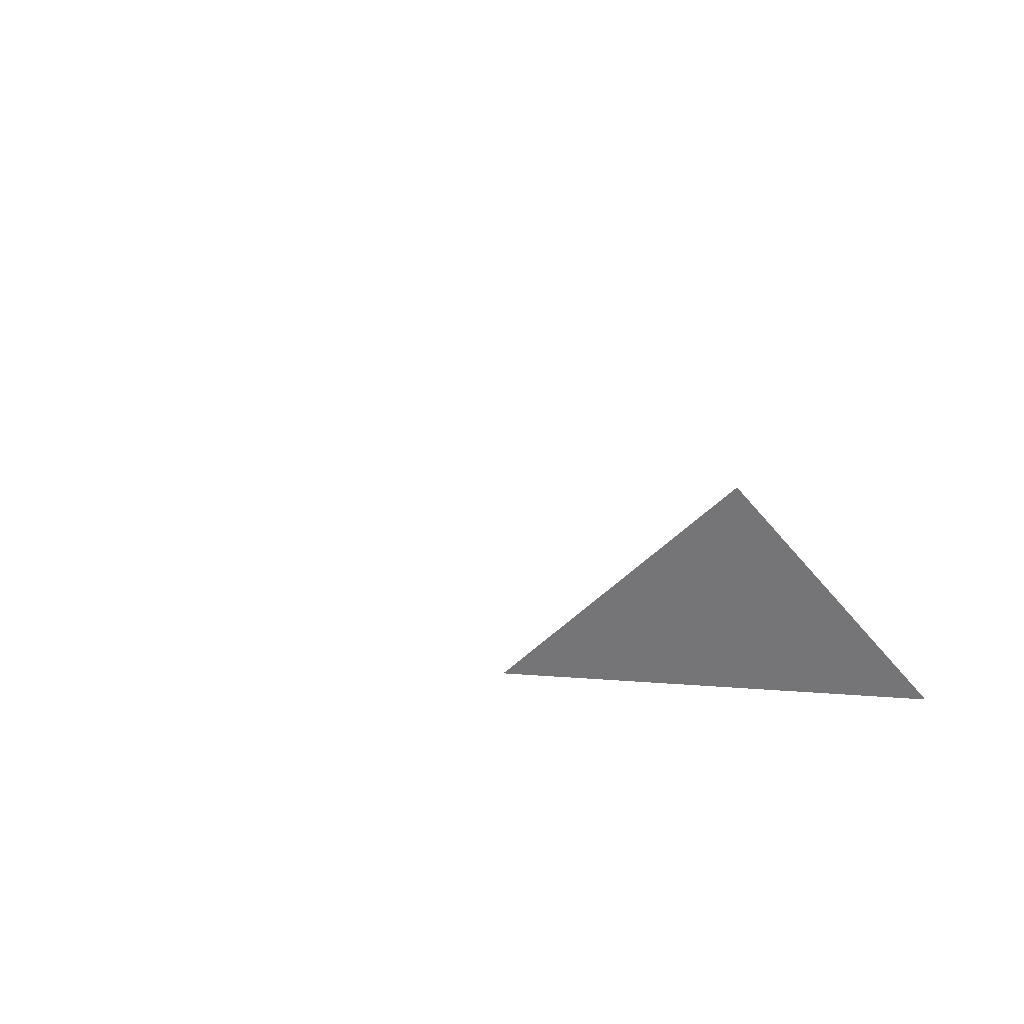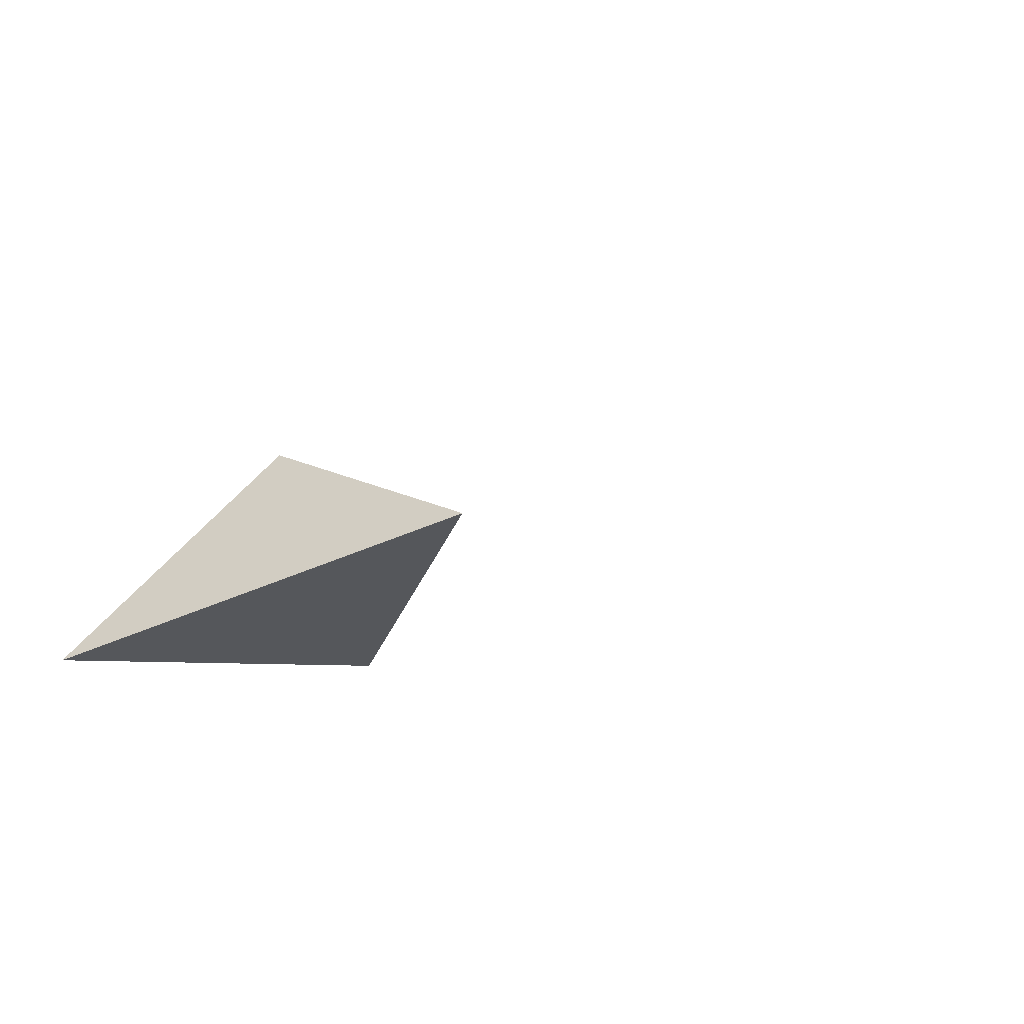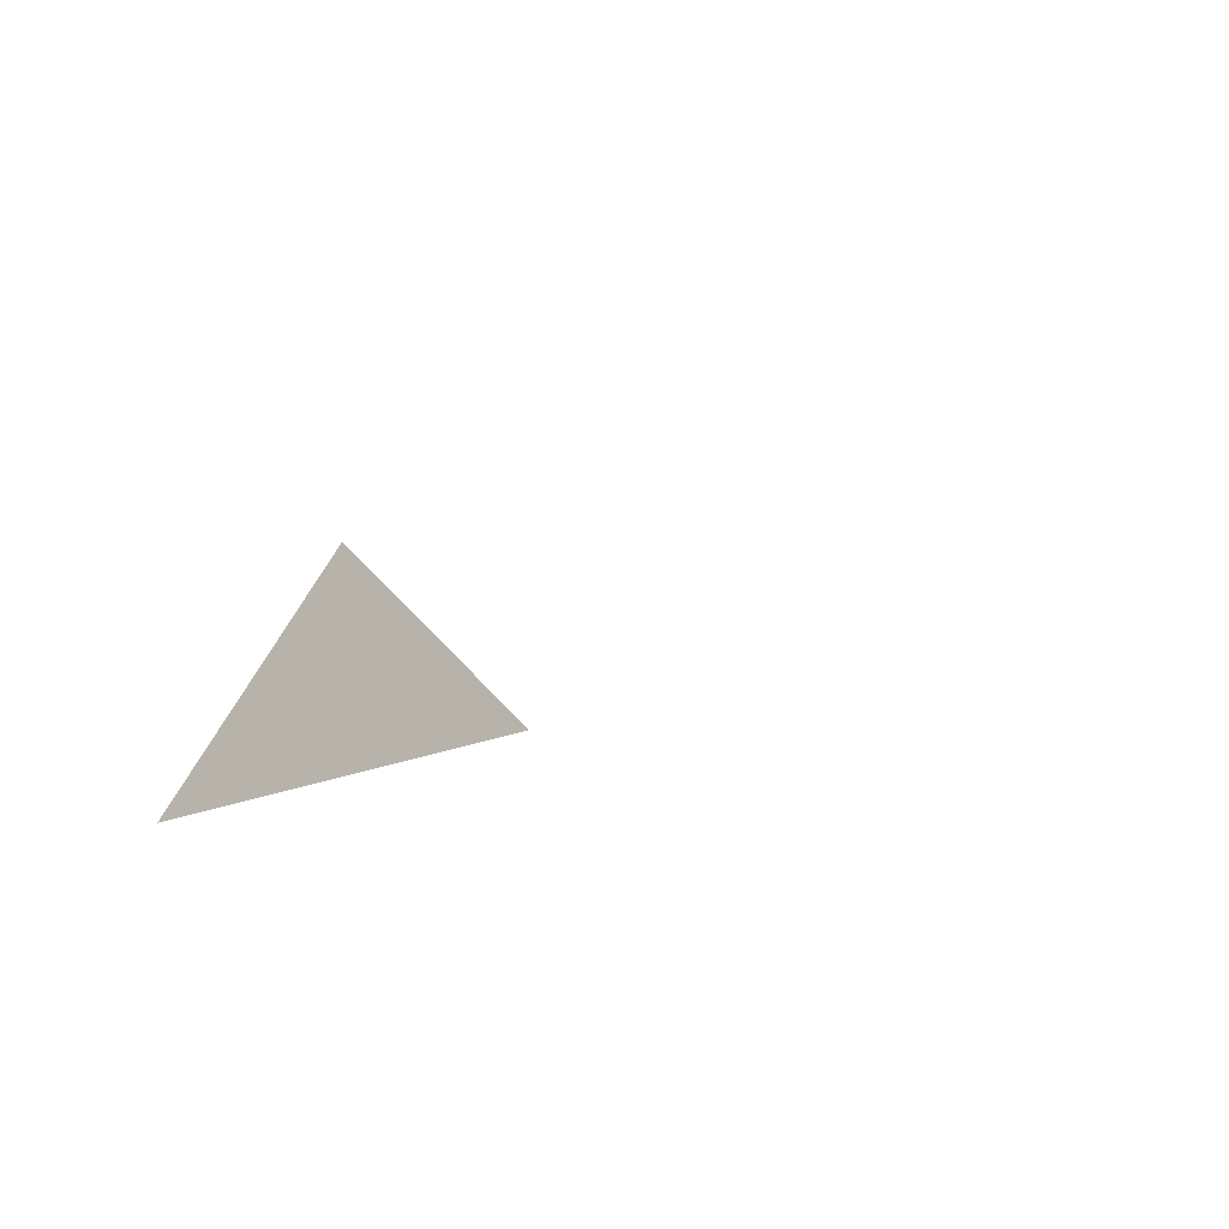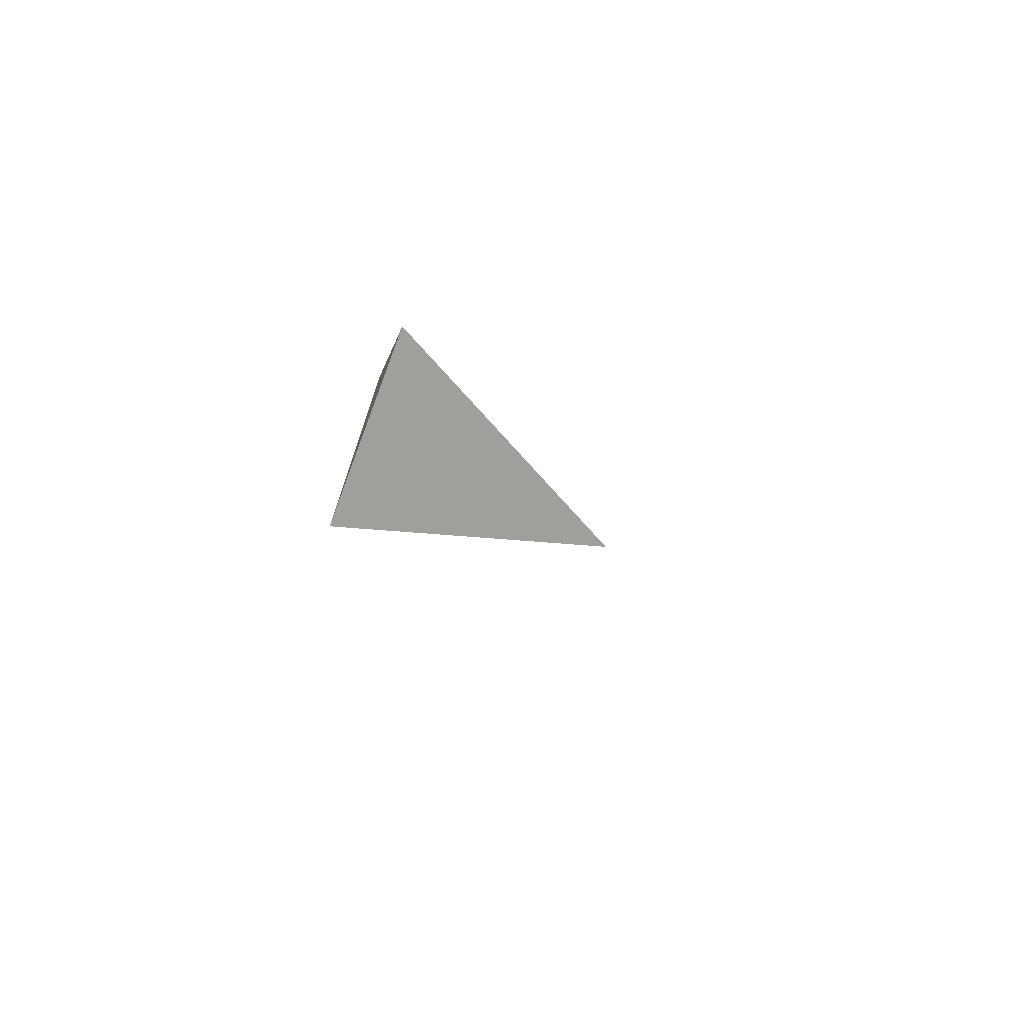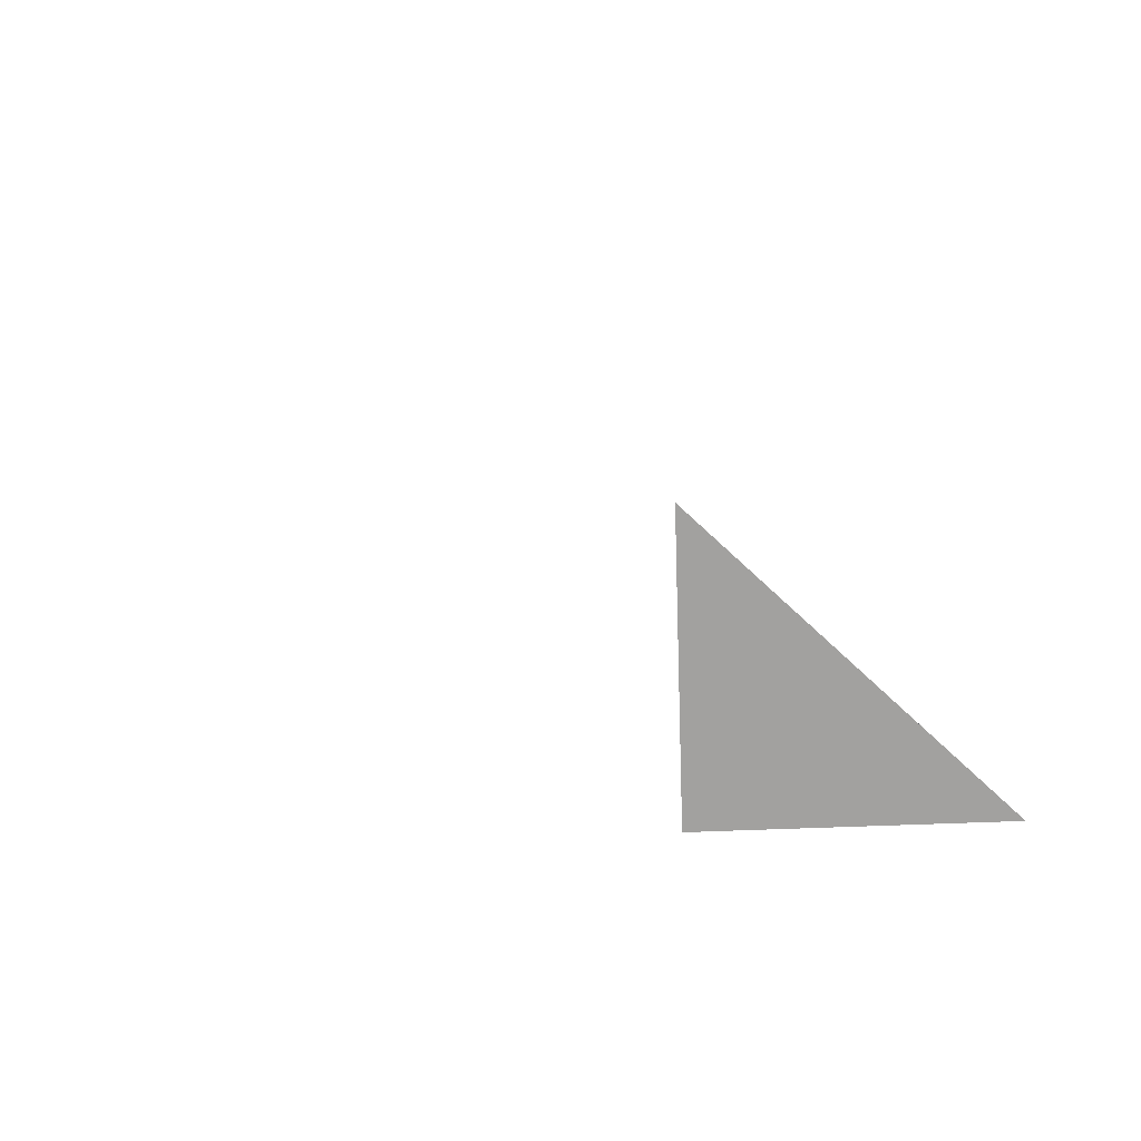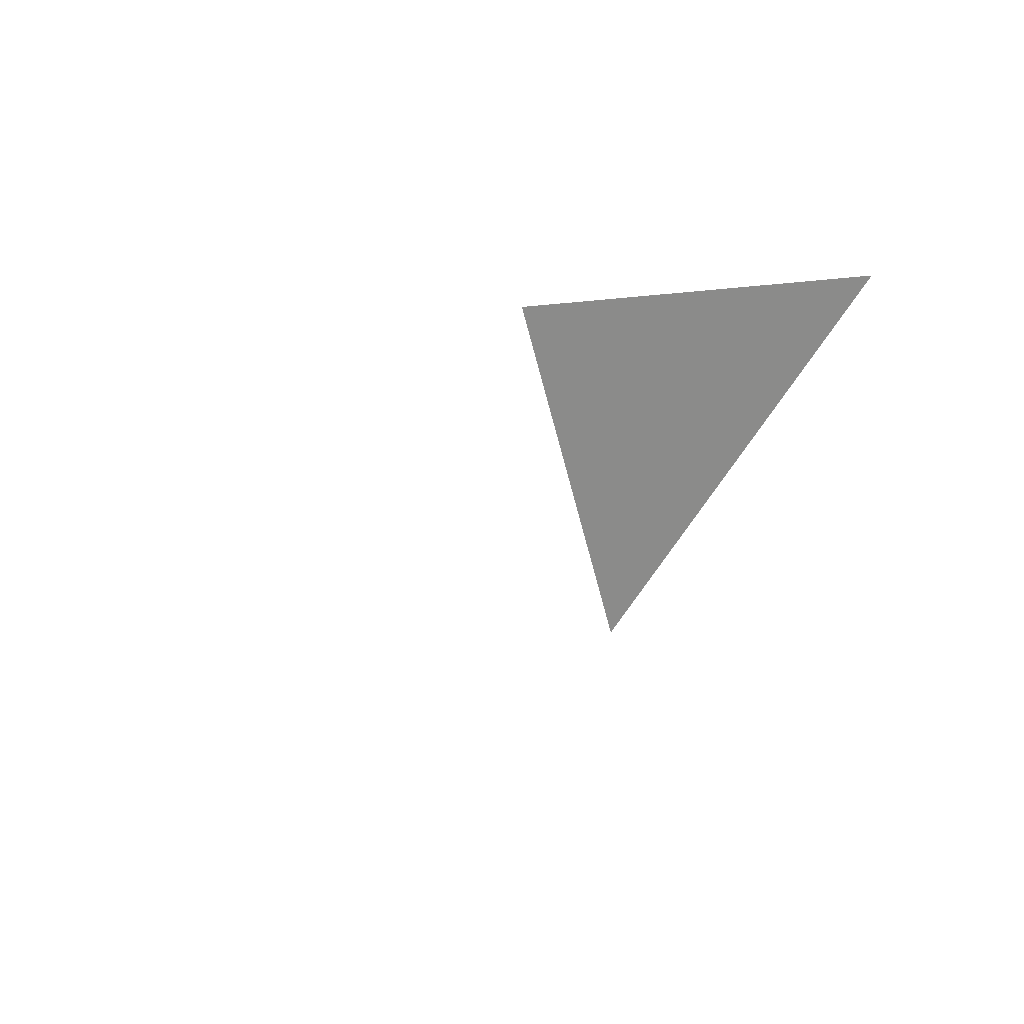
<metadata>
{"format":"obj","ext":"obj","renderer":"f3d","projection":"perspective","resolution":1024,"background":"white","views":[{"elev":59.6,"azim":-176.1,"up":"+Y"},{"elev":-52.5,"azim":24.7,"up":"+Z"},{"elev":-21.3,"azim":37.8,"up":"+Z"},{"elev":37.1,"azim":51.9,"up":"+Y"},{"elev":-72.2,"azim":137.1,"up":"+Y"},{"elev":-56.0,"azim":-118.7,"up":"+Z"}]}
</metadata>
<code>
v -300 0 -20
v -100 0 -20
v -200 0 80
v -200 100 30
v 0 0 0
v 0 100 0
v 100 100 0
v 100 0 0
v 0 0 100
v 0 100 100
v 100 100 100
v 100 0 100
o pyramid
f 1 2 3
f 1 2 4
f 1 3 4
f 2 4 3
o cube
l 5 6 7 8 5
l 9 10 11 12 9
l 5 9
l 6 10
l 7 11
l 8 12

</code>
